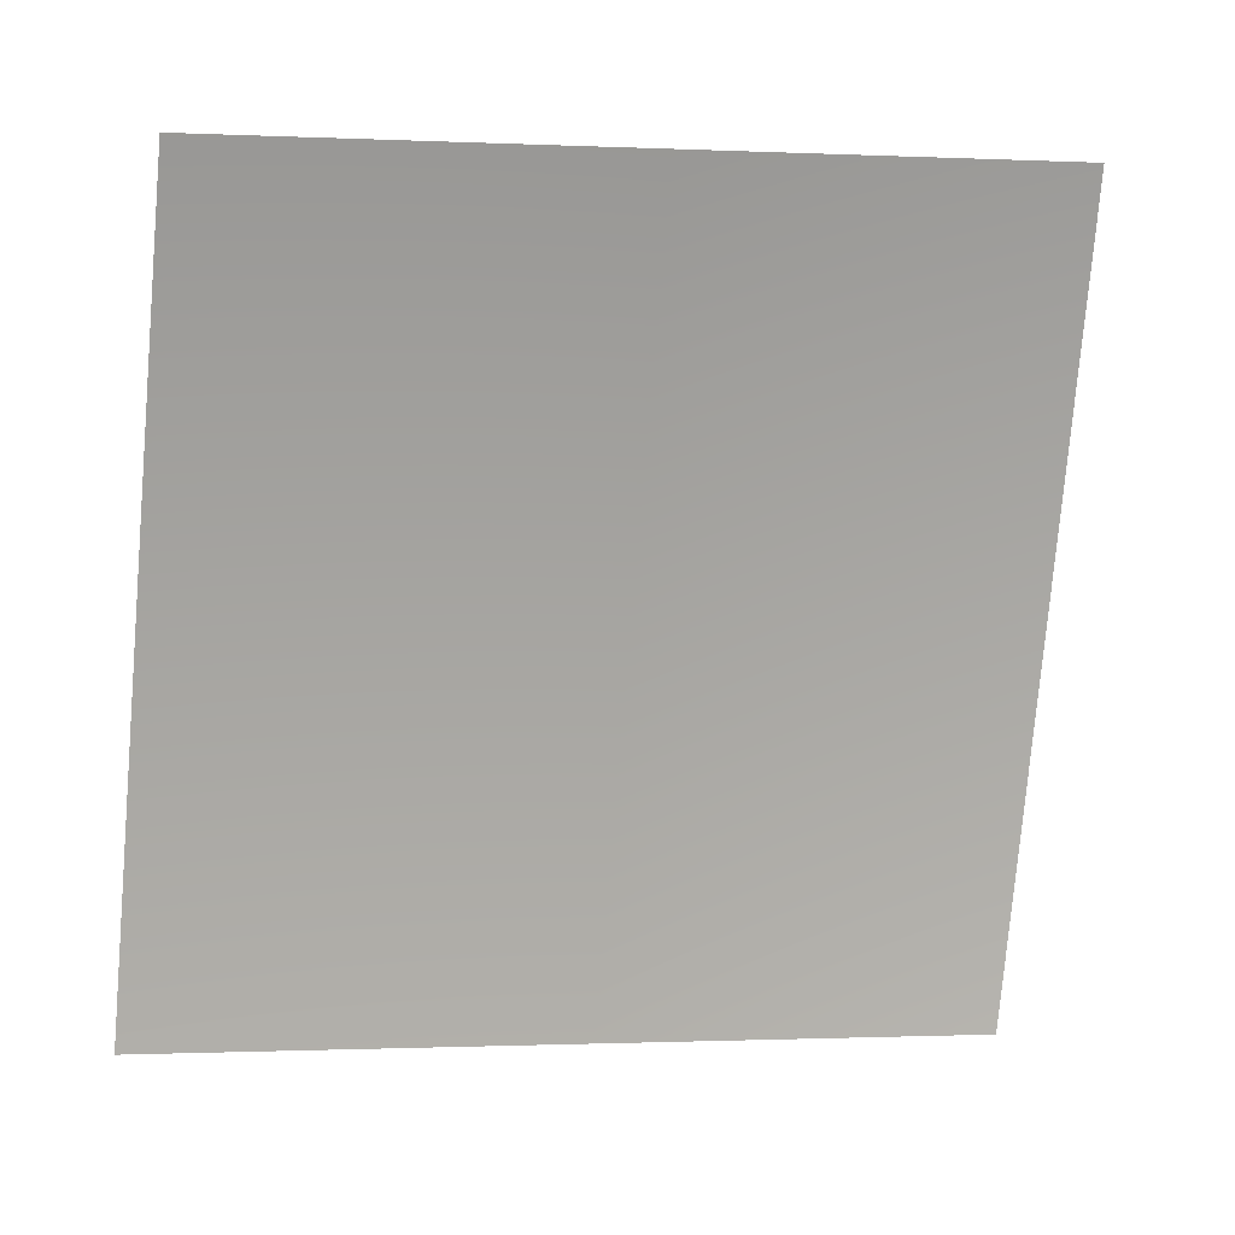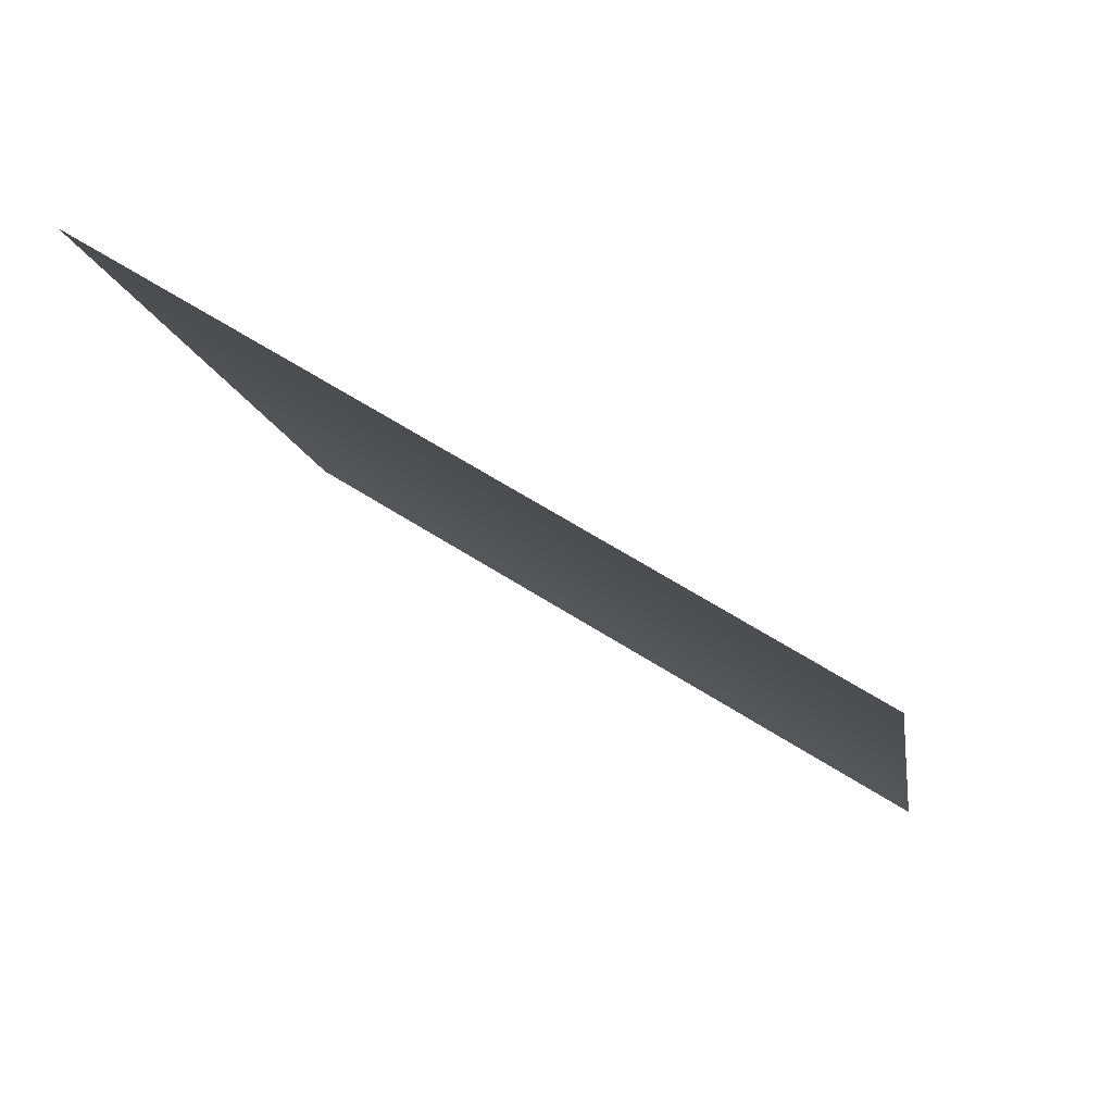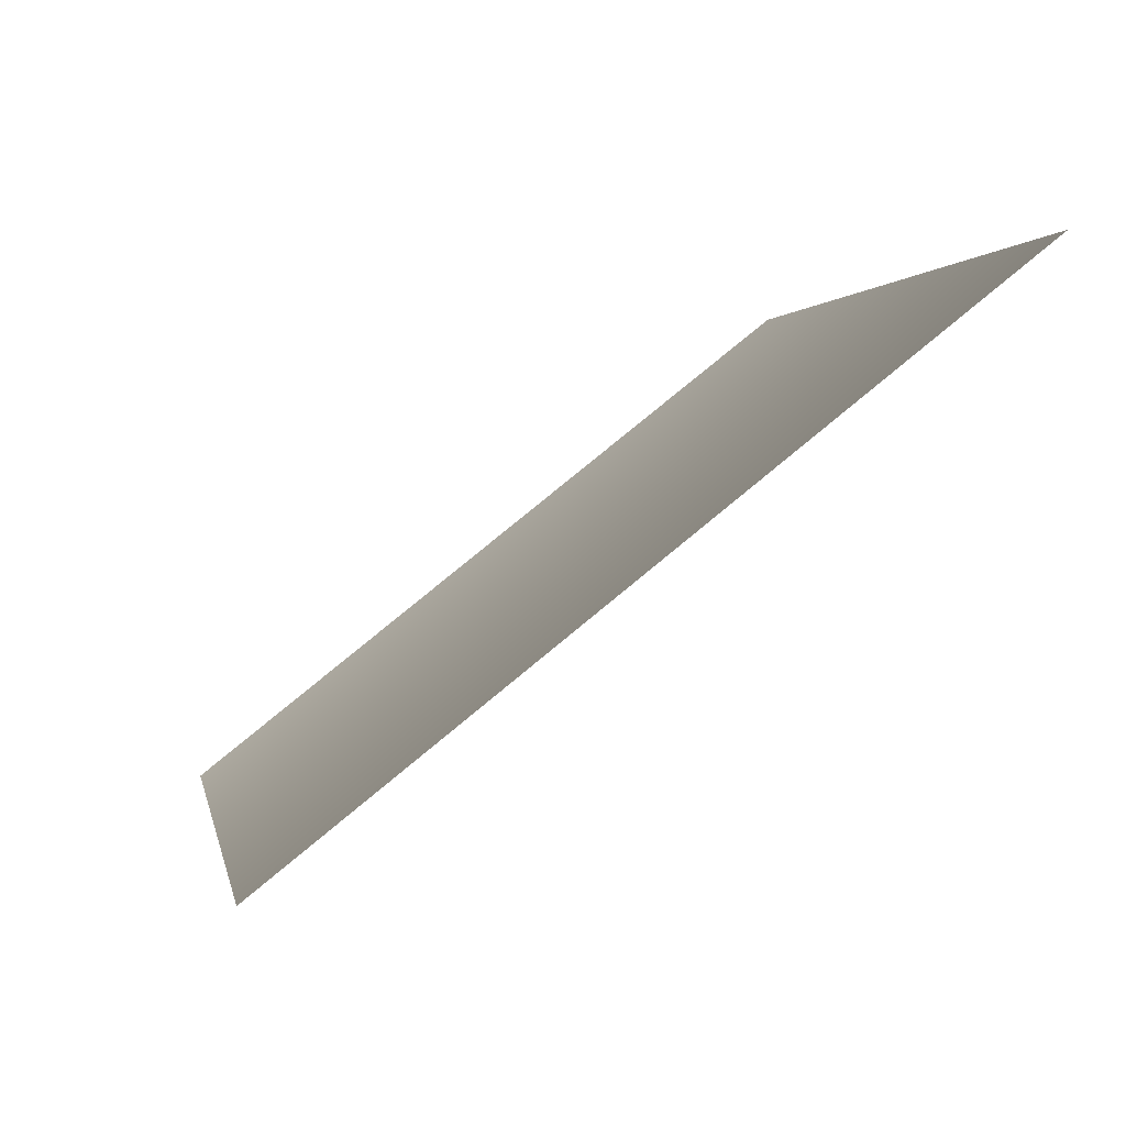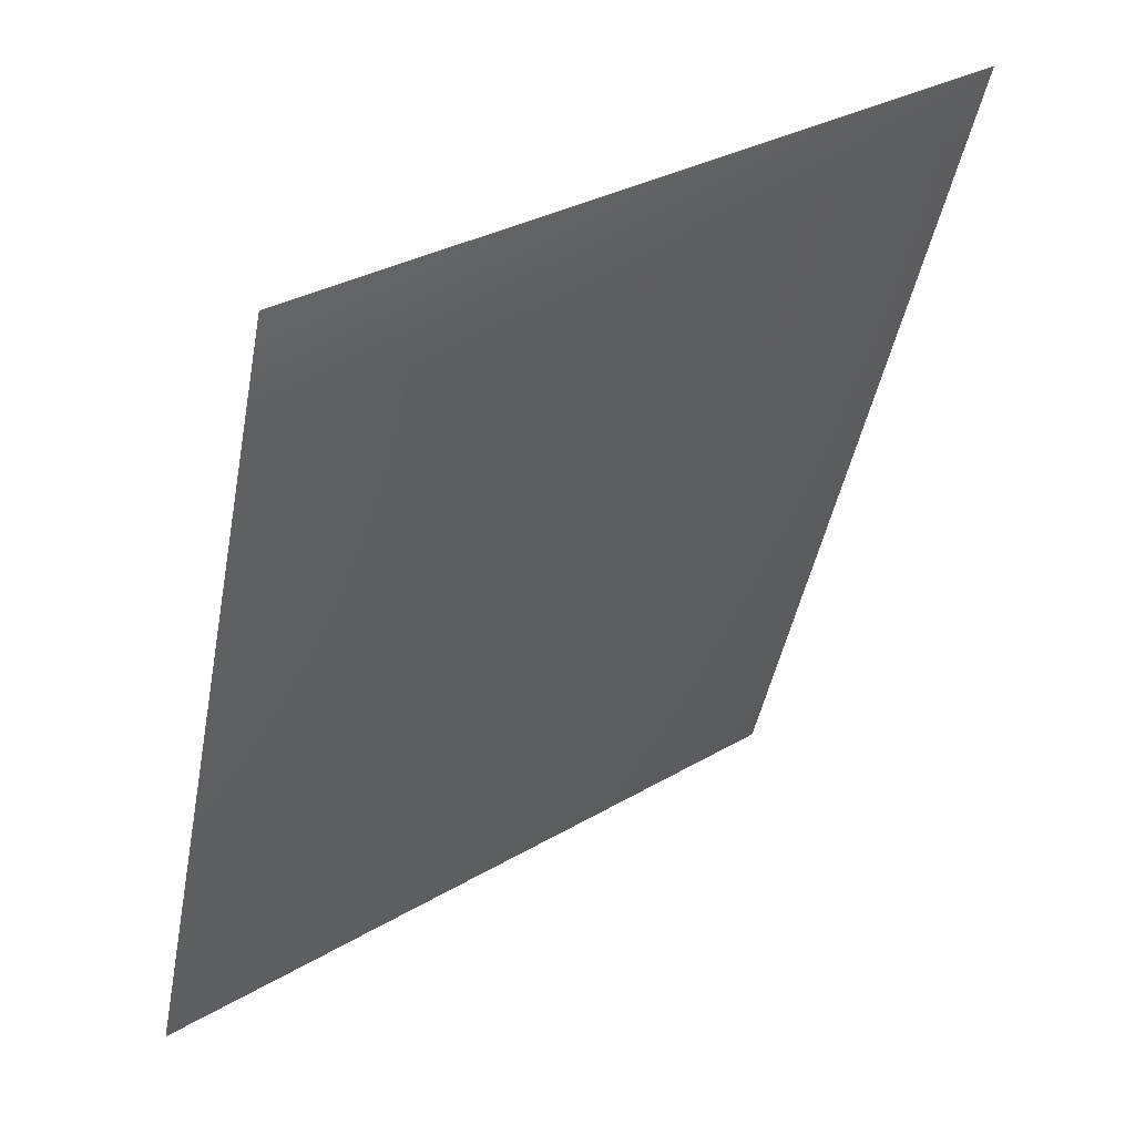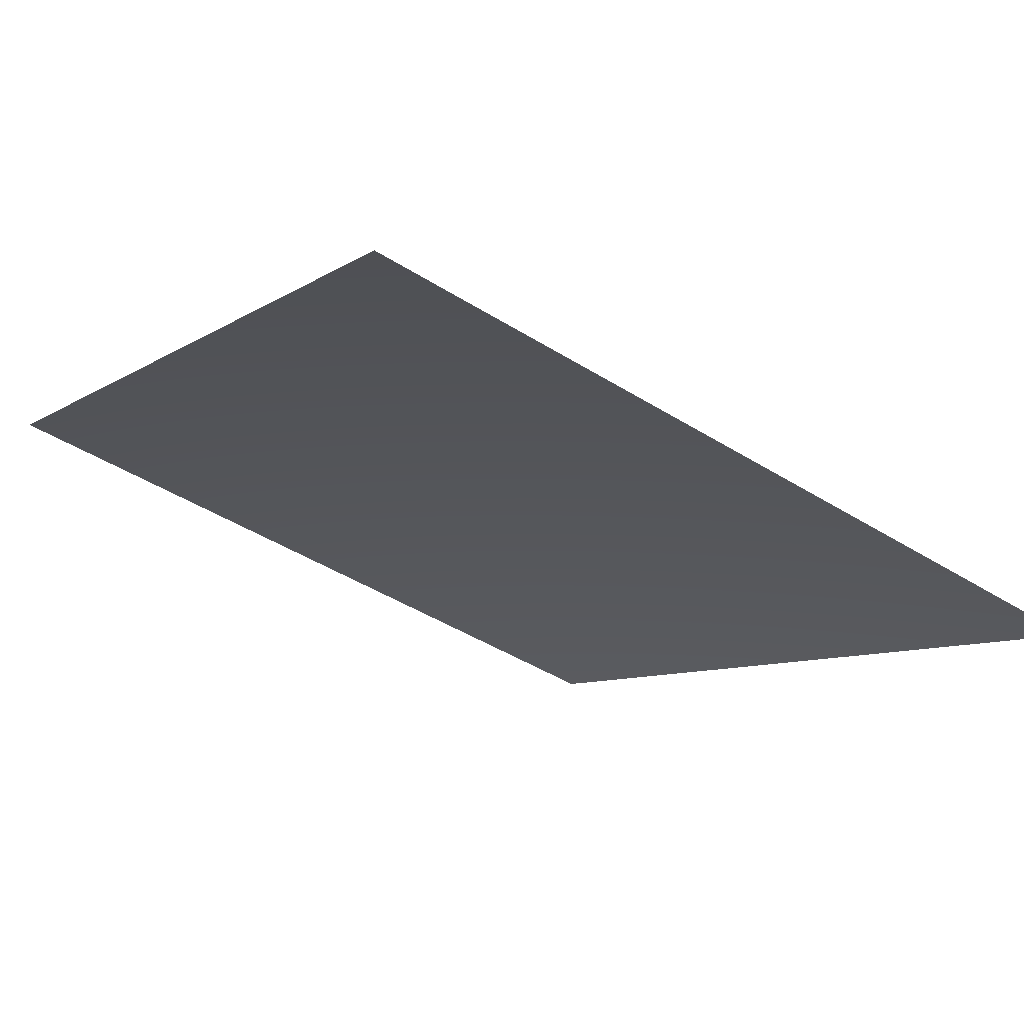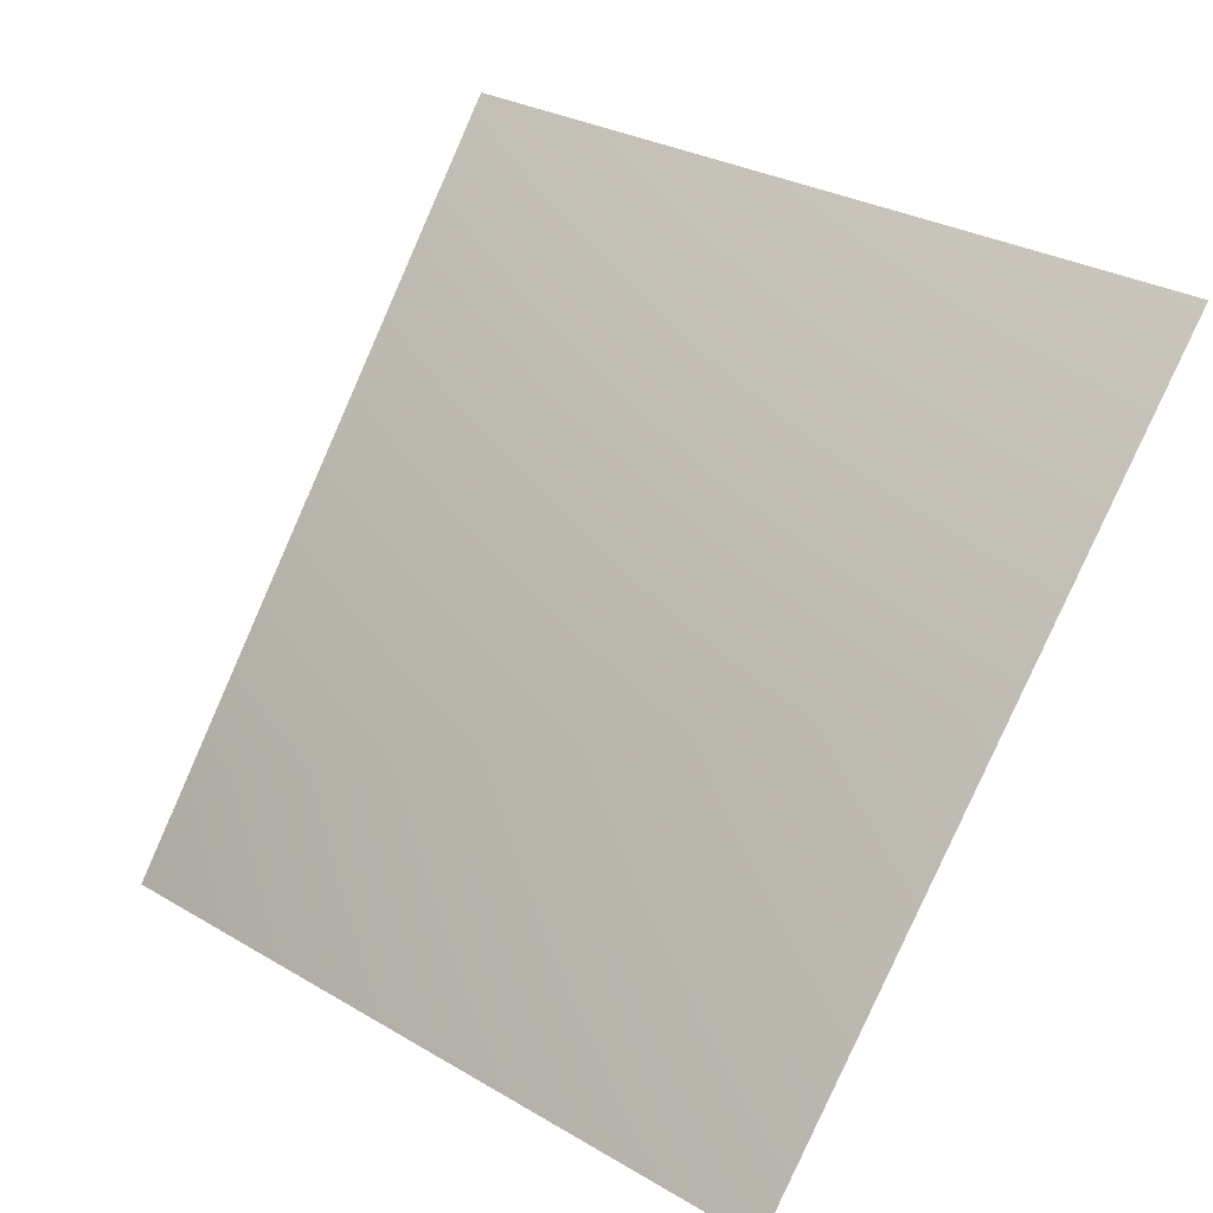
<metadata>
{"format":"obj","ext":"obj","renderer":"f3d","projection":"perspective","resolution":1024,"background":"white","views":[{"elev":-48.5,"azim":84.4,"up":"+Z"},{"elev":3.2,"azim":-162.3,"up":"+Z"},{"elev":78.1,"azim":-67.7,"up":"+Y"},{"elev":28.3,"azim":-70.9,"up":"+Y"},{"elev":8.8,"azim":154.6,"up":"+Z"},{"elev":71.9,"azim":33.2,"up":"+Z"}]}
</metadata>
<code>
v -2896 -3135 6992
v -4205 -3135 6293
v -4464 -1598 6681
v -3075 -1598 7423
f 1 2 3
f 1 3 4

</code>
